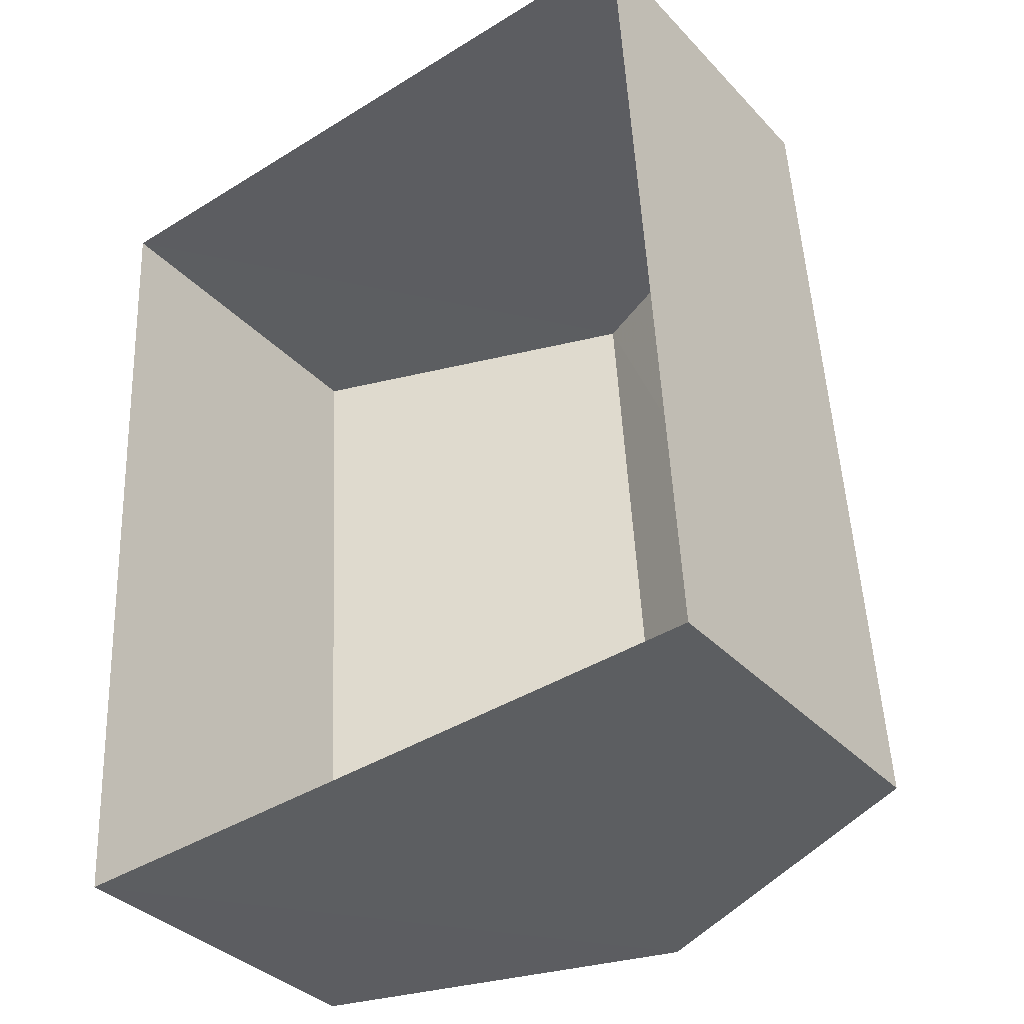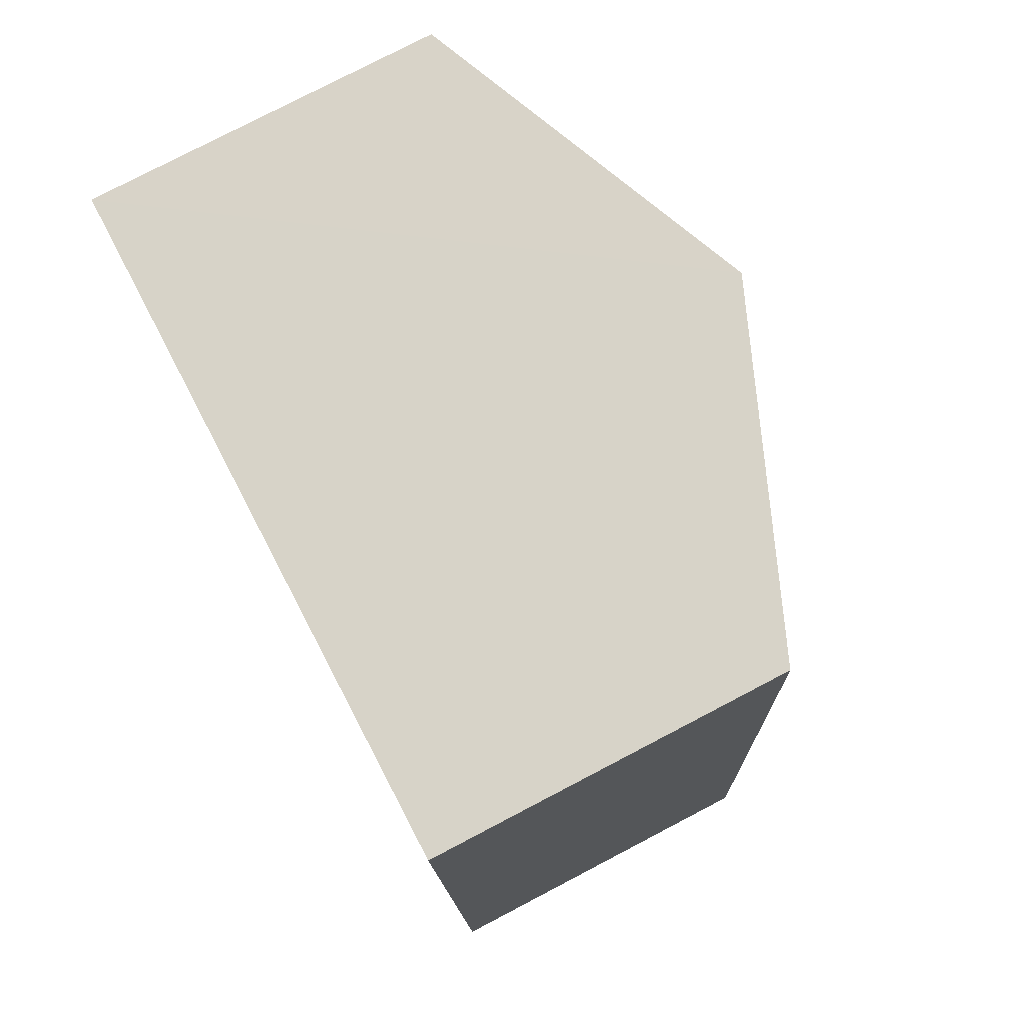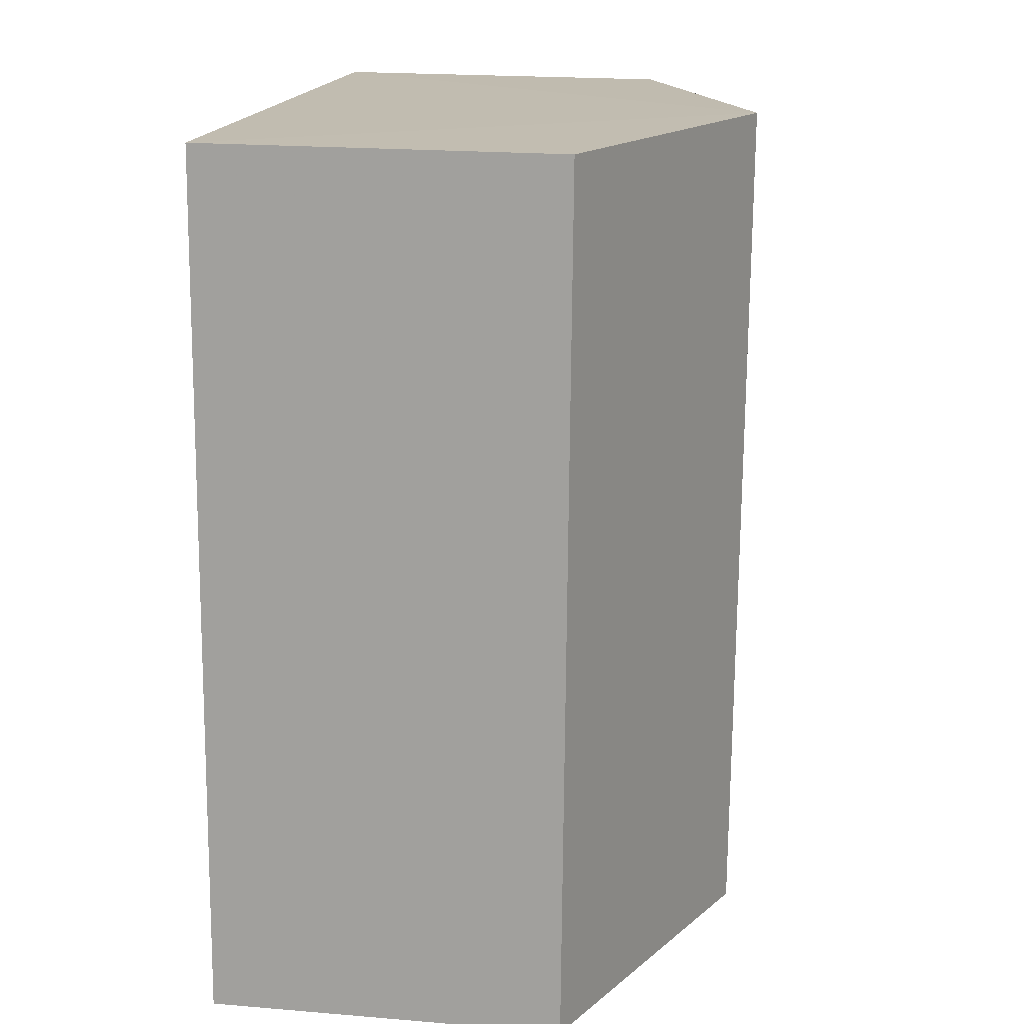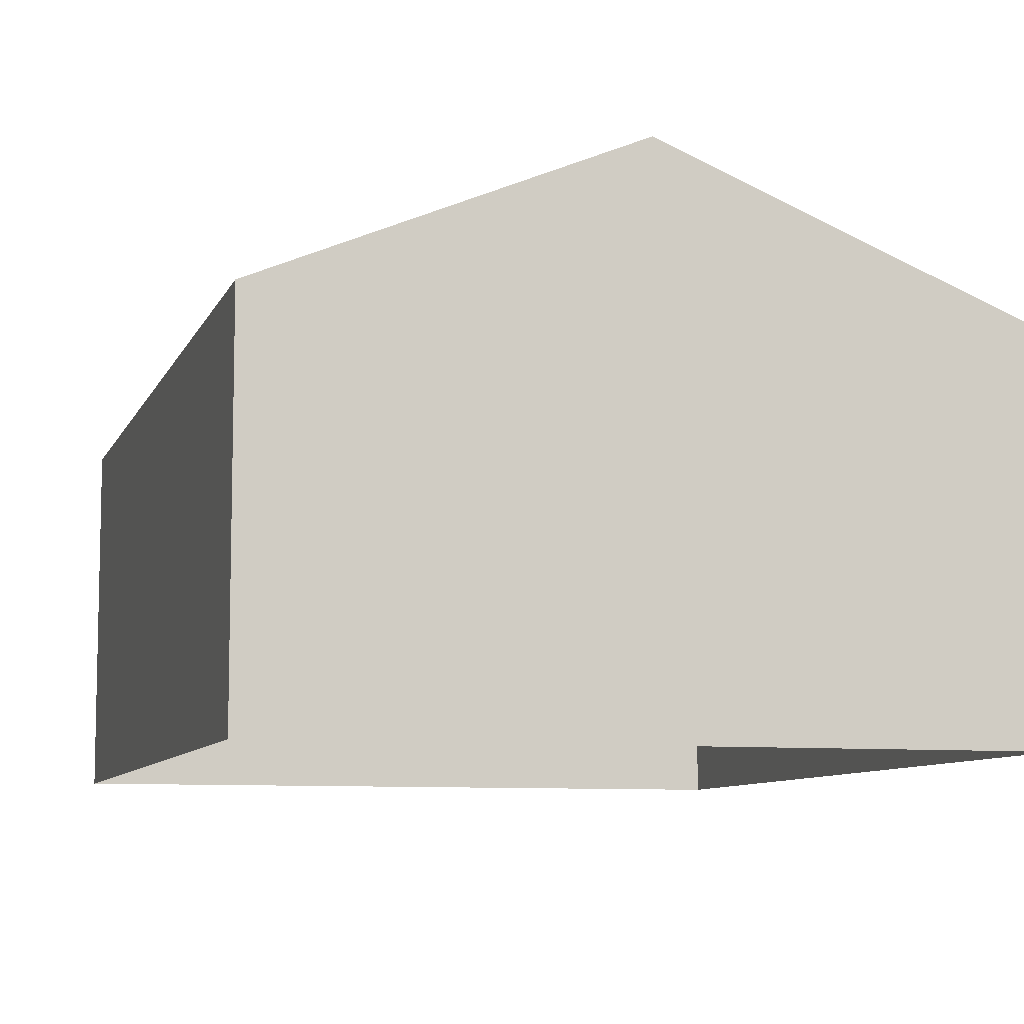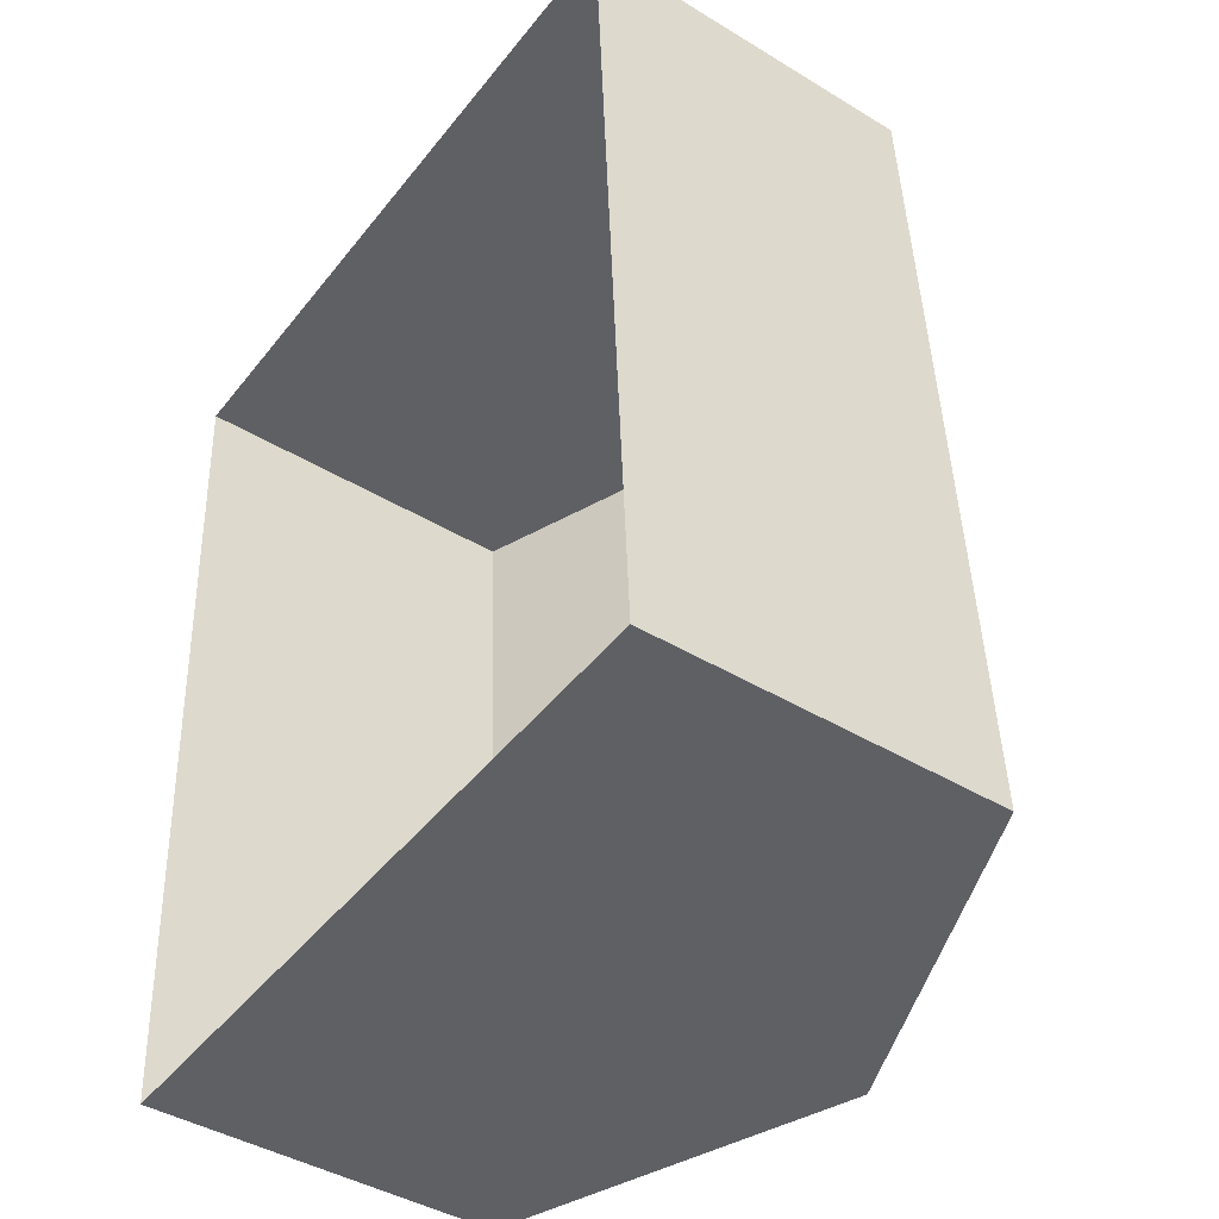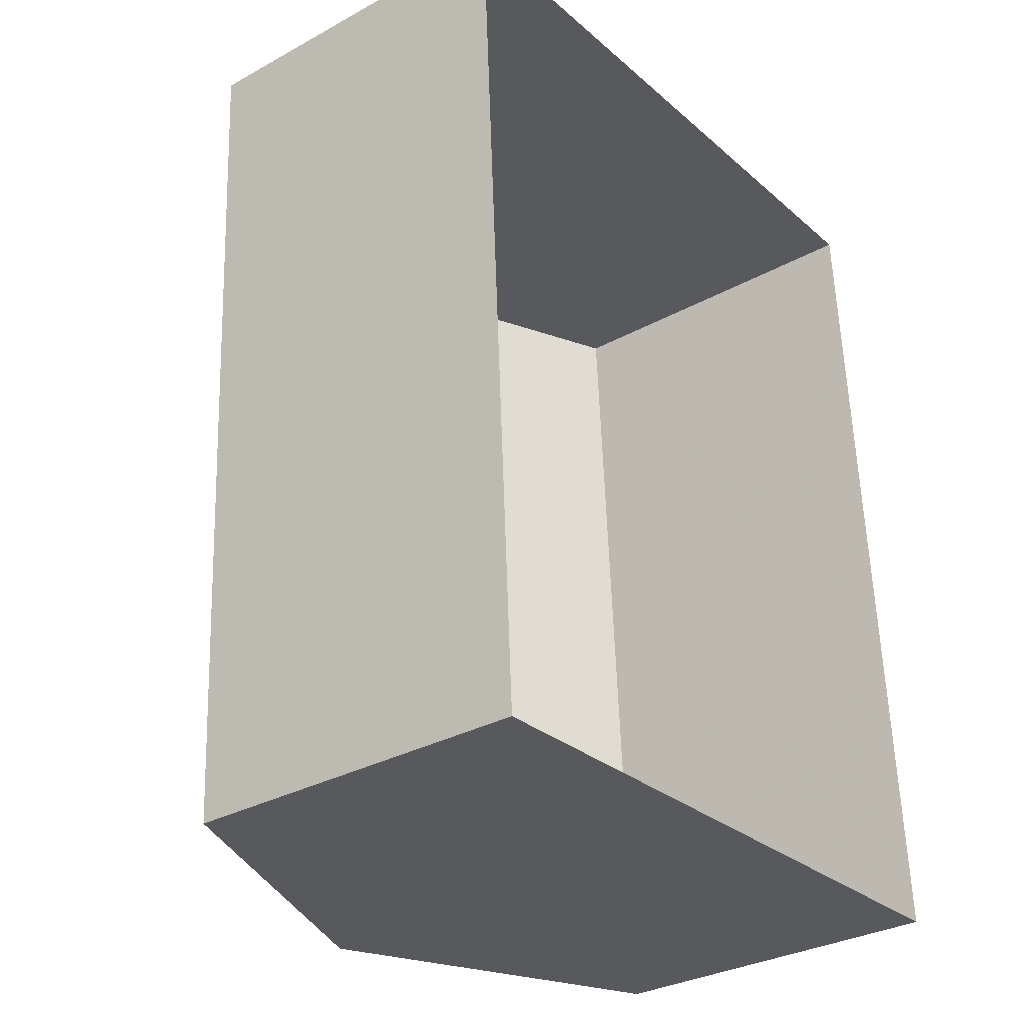
<metadata>
{"format":"obj","ext":"obj","renderer":"f3d","projection":"perspective","resolution":1024,"background":"white","views":[{"elev":-35.8,"azim":-143.2,"up":"+Y"},{"elev":78.3,"azim":-117.6,"up":"+Y"},{"elev":19.6,"azim":-81.0,"up":"+Y"},{"elev":-8.4,"azim":161.3,"up":"+Z"},{"elev":-42.2,"azim":-126.0,"up":"+Y"},{"elev":-32.2,"azim":127.7,"up":"+Y"}]}
</metadata>
<code>
v -3.717e+05 -1.039e+05 31.99
v -3.717e+05 -1.039e+05 31.99
v -3.717e+05 -1.039e+05 31.99
v -3.717e+05 -1.039e+05 31.99
v -3.717e+05 -1.039e+05 36.91
v -3.717e+05 -1.039e+05 35.51
v -3.717e+05 -1.039e+05 36.91
v -3.717e+05 -1.039e+05 35.51
v -3.717e+05 -1.039e+05 35.51
v -3.717e+05 -1.039e+05 35.51
f 1 2 3
f 4 1 3
f 5 6 7
f 5 8 6
f 9 10 5
f 7 9 5
f 10 1 4
f 10 9 1
f 8 3 2
f 6 8 2
f 10 4 5
f 4 3 5
f 3 8 5
f 6 2 7
f 2 1 7
f 1 9 7

</code>
